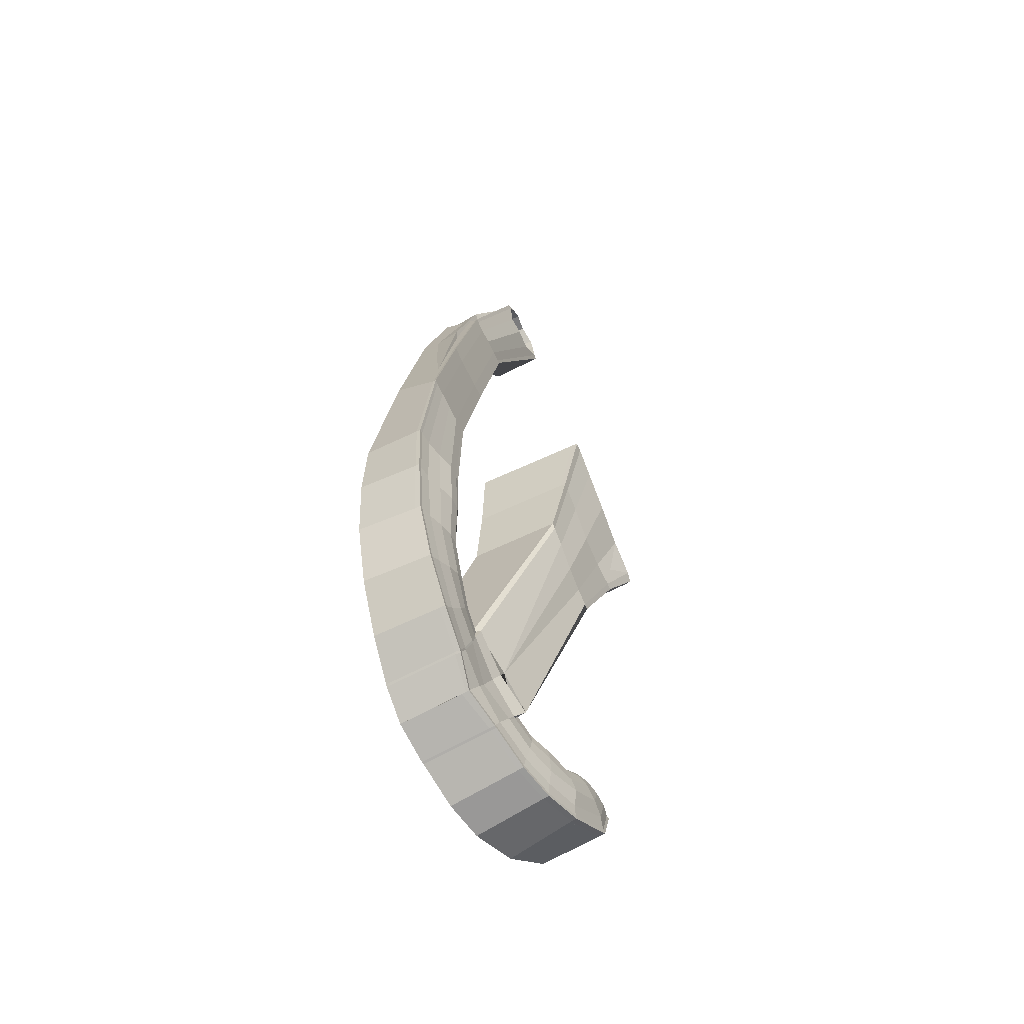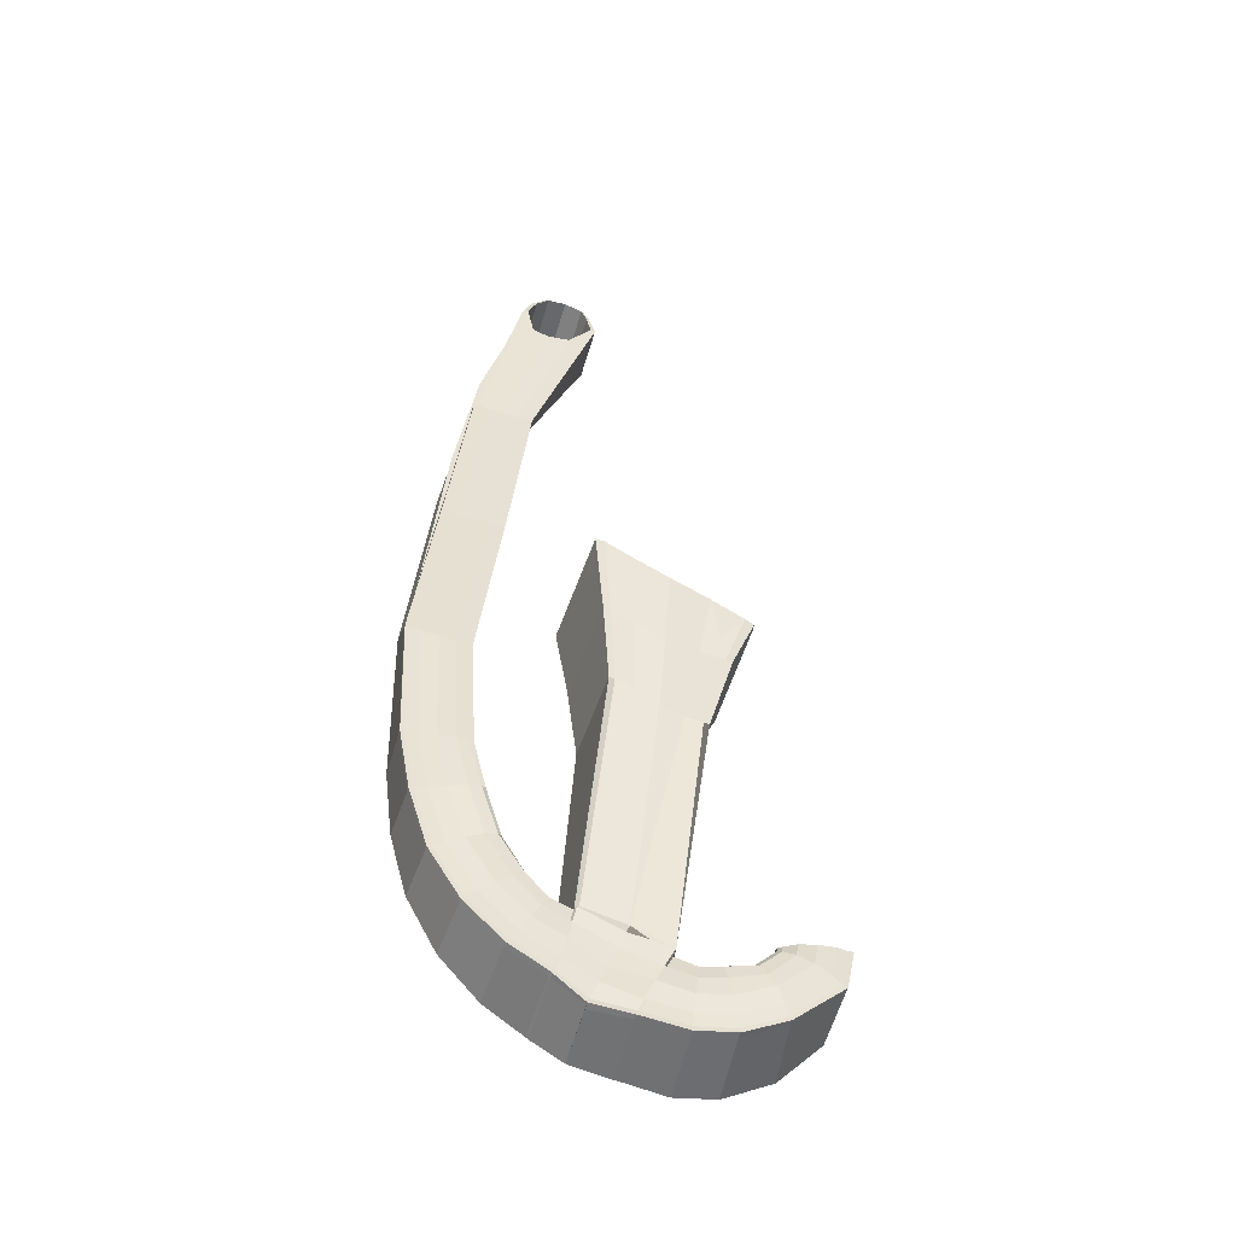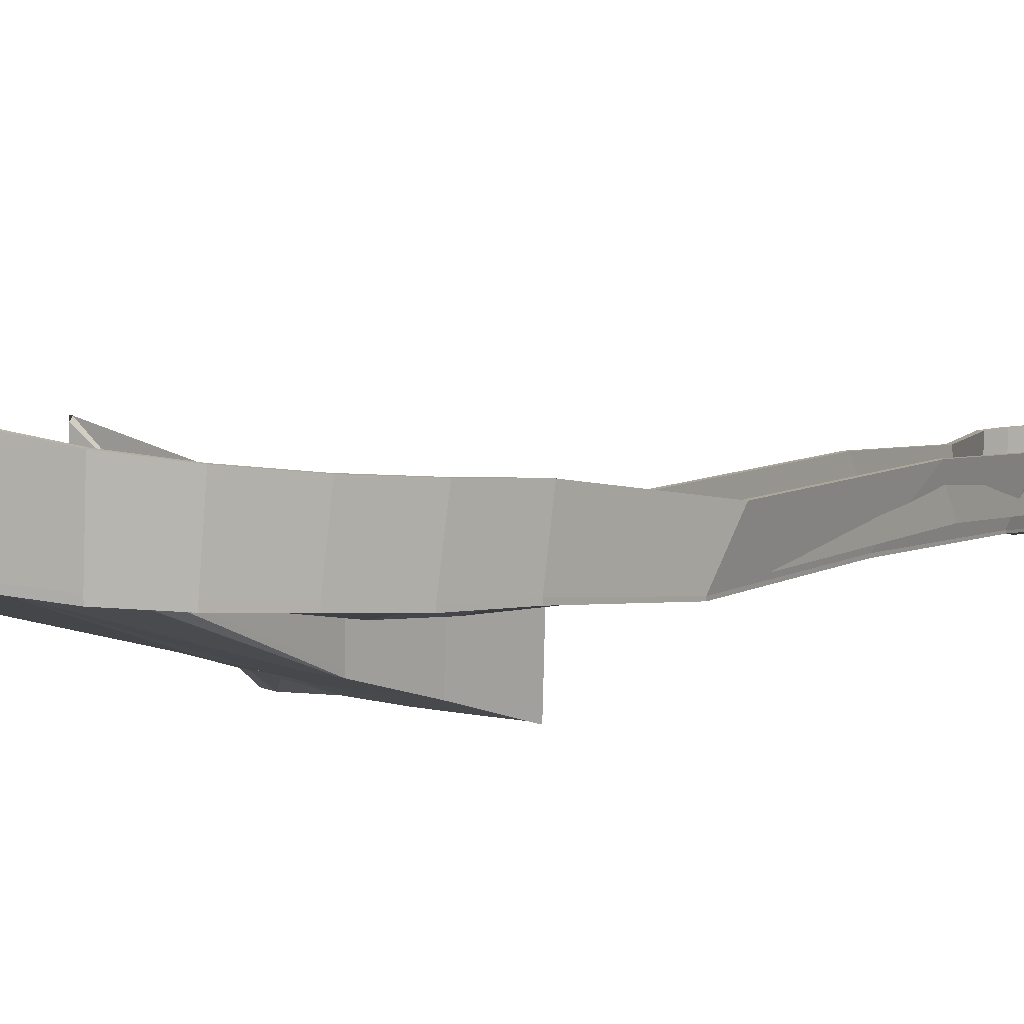
<metadata>
{"format":"obj","ext":"obj","renderer":"f3d","projection":"perspective","resolution":1024,"background":"white","views":[{"elev":-70.8,"azim":-63.1,"up":"+Z"},{"elev":-55.0,"azim":-16.2,"up":"+Z"},{"elev":9.5,"azim":-143.6,"up":"+Y"}]}
</metadata>
<code>
o UpRamp_Cube.001
v -0.8949 -1.43 -2.388
v -0.9004 -1.35 -2.387
v 0.9969 -1.293 -2.904
v 0.9914 -1.213 -2.902
v -1.435 -2.378 0.4493
v -1.443 -2.253 0.4513
v 1.656 -2.139 -0.7588
v 1.667 -2.014 -0.764
v 0.05126 -1.359 -2.785
v 0.04579 -1.28 -2.783
v 0.01799 -2.27 -0.07555
v 1.345 -1.749 -1.489
v 1.34 -1.658 -1.488
v -1.137 -1.889 -0.9684
v -1.144 -1.789 -0.9668
v 0.04165 -1.7 -1.467
v 0.04847 -1.8 -1.468
v -0.4321 -1.397 -2.497
v -0.7092 -2.325 0.2138
v -0.4376 -1.317 -2.495
v -0.5644 -1.747 -1.129
v -0.5576 -1.847 -1.13
v 0.5213 -1.245 -2.888
v 0.8209 -2.195 -0.3465
v 0.5268 -1.325 -2.89
v 0.7043 -1.755 -1.466
v 0.6975 -1.656 -1.464
v 0.8768 -1.221 -2.896
v 1.473 -2.176 -0.6941
v 0.8823 -1.301 -2.897
v 1.207 -1.757 -1.482
v 1.191 -1.657 -1.479
v -0.7803 -1.423 -2.385
v -1.255 -2.366 0.4555
v -1 -1.78 -0.9618
v -0.9936 -1.879 -0.9634
v -0.7857 -1.343 -2.383
v 0.7788 0.4671 -2.994
v 0.8934 0.475 -3
v 1.227 0.2516 -1.583
v 1.608 0.126 -0.8656
v -1.392 -0.1045 0.3675
v -1.571 -0.1166 0.3613
v -1.255 0.09815 -1.061
v -0.9978 0.3375 -2.485
v -1.112 0.1079 -1.056
v 1.427 0.08941 -0.7995
v 1.087 0.2412 -1.569
v -0.8831 0.3452 -2.481
v -0.9055 0.2451 -6.587
v -0.9614 0.4194 -6.594
v -0.9614 0.5026 -6.594
v 0.7502 0.3383 -7.217
v 0.717 0.2795 -7.234
v -0.06837 0.1288 -6.922
v -0.06745 0.2376 -6.915
v -0.9055 0.3796 -6.587
v 0.7737 1.826 -7.22
v 0.8034 1.821 -7.231
v -0.9637 1.878 -6.592
v -0.9324 1.881 -6.602
v -4.28 -0.08947 -3.465
v -4.28 -0.006464 -3.465
v -2.997 -0.2854 -3.577
v -2.997 -0.2188 -3.577
v -2.904 -1.371 10.66
v -2.615 -1.387 11.11
v -1.247 -1.371 10.51
v -2.698 -0.2411 11.12
v -3.639 -0.1911 -3.521
v -3.617 -0.129 -3.27
v -2.32 -1.415 9.652
v -2.615 -0.2411 11.11
v -2.793 -0.5864 2.986
v -2.793 -0.5304 2.983
v -4.076 -0.5864 3.098
v -4.076 -0.5304 3.095
v -3.423 -0.4928 4.637
v -3.434 -0.5864 2.961
v -3.959 -0.1156 -3.493
v -2.656 -1.361 9.916
v -3.937 -0.05779 -3.242
v -1.372 -1.371 10.98
v -3.744 -0.4605 4.665
v -3.755 -0.5864 2.987
v -3.296 -0.256 -3.298
v -1.826 -1.361 9.843
v -3.318 -0.2924 -3.549
v -1.455 -0.2411 10.99
v -3.114 -0.5864 2.931
v -3.103 -0.46 4.609
v -3.055 -0.2529 -3.319
v -1.351 -1.387 10.52
v -3.077 -0.2854 -3.57
v -1.372 -0.2411 10.98
v -2.873 -0.5864 2.972
v -2.862 -0.4851 5.129
v -4.2 -0.08947 -3.472
v -2.801 -1.387 10.65
v -3.985 -0.4851 5.227
v -3.996 -0.5864 3.07
v -4.178 -0.02172 -3.221
v -1.455 -1.387 10.99
v -3.055 0.6447 -3.319
v -2.975 0.6447 -3.326
v -2.782 0.3386 4.62
v -1.247 -0.2411 10.51
v -2.801 -0.2411 10.65
v -2.904 -0.2411 10.66
v -4.065 0.3386 4.732
v -4.258 1.145 -3.214
v -3.985 0.3386 4.727
v -1.351 -0.2411 10.52
v -2.862 0.3386 4.629
v -4.178 1.145 -3.221
v -1.254 0.4068 -8.022
v -1.286 0.4067 -8.109
v -1.287 0.5175 -8.11
v -0.9671 0.3165 -6.688
v 0.2828 0.4512 -8.301
v 0.7503 0.4595 -7.243
v -1.016 0.2637 -6.974
v -1.075 0.2816 -7.356
v -1.155 0.4746 -7.758
v -1.075 0.3707 -7.356
v -1.154 0.3811 -7.756
v -1.255 0.5176 -8.024
v -1.016 0.3343 -6.974
v -0.9671 0.1741 -6.688
v -0.9671 1.121 -6.688
v 0.4314 0.2545 -7.94
v -1.284 1.956 -8.107
v -1.253 1.956 -8.021
v -0.6296 0.546 -8.363
v -0.6611 0.5479 -8.449
v -0.6593 0.6136 -8.441
v -0.1107 0.3112 -7.035
v 0.6989 0.2236 -7.334
v -0.2047 0.3058 -7.299
v -0.3428 0.4176 -7.692
v -0.5043 0.4706 -8.075
v -0.5074 0.4152 -8.076
v -0.6267 0.654 -8.362
v -0.2016 0.3689 -7.298
v -0.1138 0.1831 -7.035
v -0.6298 1.999 -8.441
v -0.5984 1.998 -8.354
v -3.395 -0.037 -4.503
v -3.006 0.1085 -5.604
v -2.434 0.1992 -6.491
v -1.753 0.295 -7.088
v -2.108 0.4352 -7.717
v -2.905 0.3549 -7.017
v -3.56 0.2695 -6.028
v -3.995 0.0997 -4.816
v -4.03 1.308 -4.618
v -3.623 1.468 -5.891
v -2.97 1.63 -6.94
v -2.149 1.793 -7.688
v -1.576 0.1973 -6.796
v -2.102 0.0926 -6.343
v -2.634 -0.006777 -5.597
v -3.024 -0.1948 -4.643
v -3.343 -0.106 -4.701
v -2.943 0.03557 -5.74
v -2.37 0.124 -6.568
v -1.717 0.209 -7.115
v -2.097 0.4231 -7.614
v -2.903 0.3349 -6.884
v -3.546 0.2466 -5.855
v -3.951 0.07805 -4.603
v -3.712 0.04998 -4.56
v -3.315 0.1999 -5.748
v -2.702 0.2858 -6.716
v -1.943 0.3746 -7.394
v -2.735 0.8713 -4.388
v -2.389 1.07 -5.316
v -1.899 1.234 -6.041
v -1.424 1.397 -6.464
v -1.473 1.397 -6.539
v -1.966 1.234 -6.098
v -2.466 1.071 -5.352
v -2.816 0.8713 -4.402
v -2.097 1.793 -7.614
v -2.903 1.63 -6.884
v -3.546 1.468 -5.855
v -3.949 1.308 -4.603
v -2.784 -0.1882 -4.6
v -2.403 0.01311 -5.489
v -1.901 0.1125 -6.175
v -1.447 0.2101 -6.564
v -1.398 0.3509 -6.489
v -1.834 0.2178 -6.118
v -2.326 0.08319 -5.453
v -2.702 -0.1589 -4.586
v -3.078 -0.1568 -4.445
v -2.698 0.05321 -5.46
v -2.167 0.1611 -6.266
v -1.611 0.2689 -6.77
v -2.702 -0.09607 -4.586
v -2.326 0.1675 -5.453
v -1.834 0.305 -6.118
v -1.398 0.4407 -6.488
v -3.995 0.01549 -4.816
v -3.56 0.1562 -6.028
v -2.905 0.2373 -7.017
v -2.108 0.314 -7.717
v -2.056 0.314 -7.643
v -2.838 0.2373 -6.961
v -3.482 0.1562 -5.992
v -3.914 0.01549 -4.802
v -1.902 0.2839 -7.423
v -2.637 0.1923 -6.793
v -3.251 0.111 -5.884
v -3.669 -0.01111 -4.759
v -1.48 0.2902 -6.539
v -1.966 0.1826 -6.098
v -2.466 0.0749 -5.352
v -2.839 -0.151 -4.402
v -2.446 -0.8301 6.796
v -3.703 -0.8753 6.907
v -3.069 -0.8079 7.649
v -2.446 -0.8753 6.797
v -3.703 -0.8301 6.906
v -3.075 -0.8753 6.811
v -3.383 -0.7765 7.677
v -3.389 -0.8753 6.838
v -2.755 -0.7762 7.622
v -2.761 -0.8753 6.783
v -2.525 -0.8753 6.793
v -2.52 -0.7772 7.872
v -3.619 -0.7772 7.968
v -3.624 -0.8753 6.89
v -2.441 0.02617 7.614
v -3.697 0.02617 7.724
v -2.52 0.02617 7.622
v -3.619 0.02617 7.718
v -3.191 -0.4288 -0.9518
v -4.474 -0.3728 -0.8407
v -3.833 -0.4288 -0.9283
v -3.191 -0.3728 -0.953
v -4.474 -0.4288 -0.8395
v -3.815 -0.3714 -0.1076
v -4.154 -0.4288 -0.901
v -4.136 -0.3404 -0.07927
v -3.512 -0.4288 -0.9571
v -3.495 -0.3402 -0.1354
v -3.254 -0.3378 0.05995
v -3.272 -0.4288 -0.9534
v -4.394 -0.4288 -0.8551
v -4.377 -0.3378 0.1582
v -4.457 0.5223 -0.03561
v -3.174 0.5223 -0.1479
v -3.254 0.5223 -0.1401
v -4.377 0.5223 -0.04186
v -2.698 -1.371 11.12
v -2.35 -1.387 11.42
v -2.399 -1.371 11.43
v -2.35 -0.2411 11.42
v -1.526 -0.2411 11.28
v -1.575 -0.2411 11.29
v -2.399 -0.2411 11.43
v -1.575 -1.387 11.29
v -1.526 -1.371 11.28
v -1.944 -1.33 11.55
v -1.944 -1.317 11.55
v -1.955 -0.2863 11.5
v -1.944 -0.293 11.55
v 0.133 0.404 -8.557
v 0.1015 0.4076 -8.643
v 0.1064 0.5182 -8.642
v 0.6766 0.2761 -7.322
v 0.4398 0.3494 -7.939
v 0.216 1.945 -8.633
v 0.5493 0.2306 -7.582
v 0.396 0.2605 -7.928
v 0.2372 0.4622 -8.292
v 0.4018 0.3551 -7.926
v 0.2325 0.3688 -8.293
v 0.1379 0.5145 -8.556
v 0.5554 0.3016 -7.581
v 0.6973 0.05317 -7.308
v 0.7391 1.086 -7.306
v 0.7441 0.3752 -7.245
v 0.1653 1.956 -8.625
v 0.1969 1.952 -8.538
v -0.6571 0.698 -8.456
v 2.942 -0.1768 -7.412
v 2.474 -0.1612 -7.914
v 1.703 0.06164 -8.161
v 1.074 0.2222 -8.174
v 1.003 0.3817 -8.884
v 1.75 0.2297 -8.867
v 2.574 0.04762 -8.536
v 3.536 -0.09801 -7.699
v 3.582 1.134 -7.701
v 2.802 1.45 -8.468
v 1.898 1.698 -8.837
v 1.106 1.836 -8.874
v 1.07 0.1192 -7.814
v 1.538 -0.03577 -7.835
v 2.182 -0.1753 -7.71
v 2.659 -0.2994 -7.251
v 2.957 -0.3158 -7.391
v 2.318 -0.2032 -7.961
v 1.625 -0.004571 -8.18
v 1.033 0.1389 -8.171
v 1.059 0.3646 -8.799
v 1.833 0.2034 -8.764
v 2.724 0.02661 -8.408
v 3.45 -0.0508 -7.665
v 3.233 -0.1224 -7.548
v 2.625 -0.0754 -8.191
v 1.788 0.1529 -8.506
v 1.063 0.3096 -8.531
v 2.387 0.8986 -7.11
v 2.173 1.053 -7.39
v 1.627 1.277 -7.459
v 1.219 1.504 -7.445
v 1.212 1.506 -7.534
v 1.643 1.287 -7.545
v 2.224 1.051 -7.451
v 2.452 0.9486 -7.154
v 1.114 1.834 -8.785
v 1.883 1.698 -8.75
v 2.773 1.451 -8.394
v 3.476 1.209 -7.651
v 2.439 -0.2263 -7.156
v 2.039 -0.1458 -7.526
v 1.484 -0.01703 -7.577
v 1.089 0.1355 -7.546
v 1.108 0.2719 -7.454
v 1.481 0.08972 -7.489
v 1.995 -0.07358 -7.458
v 2.368 -0.1755 -7.123
v 2.644 -0.1956 -7.291
v 2.29 -0.1263 -7.665
v 1.615 0.02549 -7.817
v 1.112 0.1957 -7.817
v 2.372 -0.0902 -7.119
v 2.001 0.006701 -7.45
v 1.489 0.1782 -7.488
v 1.116 0.359 -7.452
v 3.531 -0.2348 -7.703
v 2.569 -0.0645 -8.538
v 1.745 0.1124 -8.868
v 0.9978 0.2607 -8.885
v 1.006 0.2585 -8.796
v 1.73 0.1118 -8.782
v 2.533 -0.06546 -8.461
v 3.461 -0.233 -7.661
v 1.021 0.2224 -8.528
v 1.685 0.06544 -8.524
v 2.447 -0.0964 -8.241
v 3.249 -0.2875 -7.542
v 1.128 0.2136 -7.549
v 1.549 0.04007 -7.559
v 2.13 -0.08404 -7.486
v 2.421 -0.1171 -7.204
v 0.5897 0.3008 -7.593
v 0.1497 0.3975 -8.652
v 0.1545 0.5061 -8.651
v 0.5809 0.2295 -7.594
v 0.1875 0.5016 -8.565
v 0.7701 1.788 -7.318
v 0.2463 1.941 -8.547
v 0.18 0.3939 -8.566
v 0.2754 0.3587 -8.302
v 0.7078 0.3029 -7.333
v -1.113 0.3679 -7.341
v -1.324 1.948 -8.083
v -1.111 0.2743 -7.342
v -1.191 0.4658 -7.736
v -0.9971 0.2697 -6.68
v -1.051 0.3358 -6.962
v -1.323 0.3989 -8.086
v -1.324 0.5077 -8.087
v -1.049 0.2647 -6.964
v -1.294 0.507 -8
v -0.9994 1.829 -6.678
v -1.291 1.948 -7.997
v -1.291 0.3989 -8
v -1.188 0.373 -7.735
v -0.9994 0.3454 -6.678
v 2.469 -0.05532 -7.044
v 2.71 -0.1699 -7.005
v 2.379 -0.1233 -6.999
v 2.38 -0.05099 -6.993
v 2.47 0.7548 -6.985
v 3.369 -0.3228 -6.887
v 3.036 -0.3232 -6.923
v 3.623 1.155 -6.843
v 3.741 1.077 -6.821
v 2.701 -0.2785 -6.963
v 2.459 -0.1767 -6.993
v 3.616 -0.2736 -6.863
v 3.7 -0.1563 -6.85
v 3.698 -0.2815 -6.855
v 2.39 0.6947 -6.98
v 3.358 -0.1623 -6.902
v 3.608 -0.09965 -6.873
v 3.034 -0.1833 -6.949
f 10 23 56
f 12 13 8 7
f 34 6 5
f 14 15 2 1
f 36 34 5 14
f 28 32 48 38
f 27 23 10 16
f 26 24 11 17
f 3 30 282 54
f 25 26 17 9
f 24 27 16 11
f 13 4 39 40
f 33 36 14 1
f 5 6 15 14
f 3 4 13 12
f 9 17 22 18
f 11 16 21 19
f 49 37 57 61
f 16 10 20 21
f 17 11 19 22
f 29 32 27 24
f 30 31 26 25
f 31 29 24 26
f 32 28 23 27
f 38 39 59 58
f 20 10 56
f 12 7 29 31
f 7 8 29
f 3 12 31 30
f 15 6 43 44
f 2 45 60 52
f 25 9 55
f 18 22 36 33
f 19 21 35 34
f 21 20 37 35
f 22 19 34 36
f 46 49 45 44
f 42 46 44 43
f 40 39 38 48
f 41 40 48 47
f 2 15 44 45
f 34 35 46 42
f 29 8 41 47
f 6 34 42 43
f 32 29 47 48
f 8 13 40 41
f 37 20 56 57
f 35 37 49 46
f 50 57 56 55
f 57 52 60 61
f 55 56 53 54
f 51 52 57 50
f 53 58 59
f 39 4 53 59
f 33 1 51 50
f 1 2 52 51
f 18 33 50 55
f 30 25 55 282
f 45 49 61 60
f 9 18 55
f 28 38 58 53
f 4 3 54 53
f 23 28 53 56
f 370 375 128 125
f 223 220 68
f 103 83 264 263
f 242 239 63 62
f 233 99 66 221
f 248 97 114 254
f 247 86 71 243
f 229 87 72 225
f 113 93 103 89
f 51 374 129 50
f 246 90 79 240
f 228 91 78 222
f 241 65 105 253
f 250 101 76 242
f 221 224 77 76
f 238 241 75 74
f 240 79 85 244
f 222 78 84 226
f 381 379 127 133
f 243 71 82 245
f 225 72 81 227
f 108 109 69 73
f 231 97 91 228
f 249 96 90 246
f 107 113 89 95
f 230 93 87 229
f 248 92 86 247
f 380 60 61 130
f 373 370 125 124
f 223 68 93 230
f 66 99 67 256
f 238 74 96 249
f 224 66 109 235
f 377 371 132 118
f 378 372 123 122
f 244 85 101 250
f 226 84 100 232
f 245 82 102 251
f 227 81 99 233
f 256 67 257 258
f 255 115 111 252
f 237 112 110 235
f 253 105 104 254
f 234 106 114 236
f 239 77 110 252
f 232 100 112 237
f 93 68 83 103
f 68 107 95 83
f 231 93 113 236
f 220 75 106 234
f 379 373 124 127
f 251 102 115 255
f 124 125 140 141
f 122 123 140 139
f 129 122 139 145
f 343 332 284 121
f 125 128 144 140
f 119 57 56 137
f 126 116 134 142
f 57 119 130 61
f 382 376 117 116
f 376 377 118 117
f 383 382 116 126
f 374 378 122 129
f 371 381 133 132
f 372 383 126 123
f 384 380 130 119
f 375 384 119 128
f 145 137 56 55
f 142 141 140
f 134 143 141 142
f 140 144 139
f 143 136 146 147
f 139 144 137 145
f 135 136 143 134
f 132 133 147 146
f 128 119 137 144
f 118 132 146 136
f 50 129 145 55
f 123 126 142 140
f 133 127 143 147
f 116 117 135 134
f 127 124 141 143
f 117 118 136 135
f 86 92 219 196
f 196 219 218 197
f 197 218 217 198
f 198 217 216 199
f 65 64 195 200
f 200 195 194 201
f 201 194 193 202
f 202 193 192 203
f 92 104 183 219
f 219 183 182 218
f 218 182 181 217
f 217 181 180 216
f 70 80 215 164
f 164 215 214 165
f 165 214 213 166
f 166 213 212 167
f 111 115 187 156
f 156 187 186 157
f 157 186 185 158
f 158 185 184 159
f 94 88 163 188
f 188 163 162 189
f 189 162 161 190
f 190 161 160 191
f 80 98 211 215
f 215 211 210 214
f 214 210 209 213
f 213 209 208 212
f 62 63 155 204
f 204 155 154 205
f 205 154 153 206
f 206 153 152 207
f 98 62 204 211
f 211 204 205 210
f 210 205 206 209
f 209 206 207 208
f 105 65 200 176
f 176 200 201 177
f 177 201 202 178
f 178 202 203 179
f 102 82 172 171
f 171 172 173 170
f 170 173 174 169
f 169 174 175 168
f 88 70 164 163
f 163 164 165 162
f 162 165 166 161
f 161 166 167 160
f 63 111 156 155
f 155 156 157 154
f 154 157 158 153
f 153 158 159 152
f 82 71 148 172
f 172 148 149 173
f 173 149 150 174
f 174 150 151 175
f 104 105 176 183
f 183 176 177 182
f 182 177 178 181
f 181 178 179 180
f 115 102 171 187
f 187 171 170 186
f 186 170 169 185
f 185 169 168 184
f 64 94 188 195
f 195 188 189 194
f 194 189 190 193
f 193 190 191 192
f 71 86 196 148
f 148 196 197 149
f 149 197 198 150
f 150 198 199 151
f 68 220 234 107
f 97 231 236 114
f 99 232 237 108
f 107 234 236 113
f 108 237 235 109
f 85 227 233 101
f 81 226 232 99
f 77 224 235 110
f 74 223 230 96
f 96 230 229 90
f 93 231 228 87
f 79 225 227 85
f 72 222 226 81
f 66 224 221
f 87 228 222 72
f 90 229 225 79
f 101 233 221 76
f 74 75 220 223
f 100 251 255 112
f 63 239 252 111
f 106 253 254 114
f 112 255 252 110
f 84 245 251 100
f 80 244 250 98
f 64 238 249 94
f 97 248 247 91
f 94 249 246 88
f 78 243 245 84
f 70 240 244 80
f 64 65 241 238
f 98 250 242 62
f 75 241 253 106
f 88 246 240 70
f 91 247 243 78
f 92 248 254 104
f 76 77 239 242
f 109 66 256 69
f 99 108 73 67
f 259 262 268 267
f 264 260 268 266
f 95 89 261 260
f 83 95 260 264
f 89 103 263 261
f 67 73 259 257
f 69 256 258 262
f 73 69 262 259
f 266 265 267 268
f 260 261 267 268
f 258 257 265 266
f 263 264 266 265
f 261 263 265 267
f 262 258 266 268
f 257 259 267 265
f 273 360 281 278
f 284 138 282 54
f 366 364 280 286
f 365 59 58 283
f 120 273 278 277
f 362 274 285 271
f 363 131 276 275
f 364 120 277 280
f 277 278 140 141
f 275 276 140 139
f 282 275 139 145
f 339 356 369 360
f 278 281 144 140
f 272 53 56 137
f 279 269 134 142
f 53 272 283 58
f 59 121 53 58
f 367 361 270 269
f 361 362 271 270
f 368 367 269 279
f 138 363 275 282
f 274 366 286 285
f 131 368 279 276
f 369 365 283 272
f 121 284 54 53
f 360 369 272 281
f 143 287 146 147
f 135 287 143 134
f 285 286 147 146
f 281 272 137 144
f 271 285 146 287
f 54 282 145 55
f 276 279 142 140
f 286 280 143 147
f 269 270 135 134
f 280 277 141 143
f 270 271 287 135
f 336 359 358 337
f 337 358 357 338
f 338 357 356 339
f 340 335 334 341
f 341 334 333 342
f 342 333 332 343
f 359 323 322 358
f 358 322 321 357
f 357 321 320 356
f 304 355 354 305
f 305 354 353 306
f 306 353 352 307
f 296 327 326 297
f 297 326 325 298
f 298 325 324 299
f 328 303 302 329
f 329 302 301 330
f 330 301 300 331
f 355 351 350 354
f 354 350 349 353
f 353 349 348 352
f 344 295 294 345
f 345 294 293 346
f 346 293 292 347
f 351 344 345 350
f 350 345 346 349
f 349 346 347 348
f 316 340 341 317
f 317 341 342 318
f 318 342 343 319
f 311 312 313 310
f 310 313 314 309
f 309 314 315 308
f 303 304 305 302
f 302 305 306 301
f 301 306 307 300
f 295 296 297 294
f 294 297 298 293
f 293 298 299 292
f 312 288 289 313
f 313 289 290 314
f 314 290 291 315
f 323 316 317 322
f 322 317 318 321
f 321 318 319 320
f 327 311 310 326
f 326 310 309 325
f 325 309 308 324
f 335 328 329 334
f 334 329 330 333
f 333 330 331 332
f 288 336 337 289
f 289 337 338 290
f 290 338 339 291
f 356 320 365 369
f 307 352 368 131
f 299 324 366 274
f 331 300 363 138
f 352 348 367 368
f 347 292 362 361
f 348 347 361 367
f 319 343 121 59
f 308 315 120 364
f 300 307 131 363
f 292 299 274 362
f 315 291 273 120
f 320 319 59 365
f 324 308 364 366
f 332 331 138 284
f 291 339 360 273
f 199 216 384 375
f 203 192 51 52
f 216 180 380 384
f 167 212 383 372
f 159 184 381 371
f 191 160 378 374
f 212 208 382 383
f 207 152 377 376
f 208 207 376 382
f 179 203 52 60
f 168 175 373 379
f 160 167 372 378
f 152 159 371 377
f 175 151 370 373
f 180 179 60 380
f 184 168 379 381
f 192 191 374 51
f 151 199 375 370
f 323 359 385 389
f 288 312 400 402
f 359 336 386 385
f 304 303 394 391
f 316 340 388 399
f 295 344 398 397
f 303 328 395 394
f 328 335 387 395
f 355 304 391 390
f 323 316 399 389
f 335 340 388 387
f 296 295 397 393
f 312 311 401 400
f 344 351 396 398
f 351 355 390 396
f 336 288 402 386
f 397 398 396
f 390 401 396
f 391 400 390
f 400 401 390
f 393 397 401
f 386 394 395
f 395 387 385
f 393 401 392
f 391 394 402
f 400 391 402
f 402 394 386
f 386 395 385
f 385 387 388
f 389 385 388
f 399 388 389
f 401 397 396
f 311 327 392 401
f 327 296 393 392

</code>
